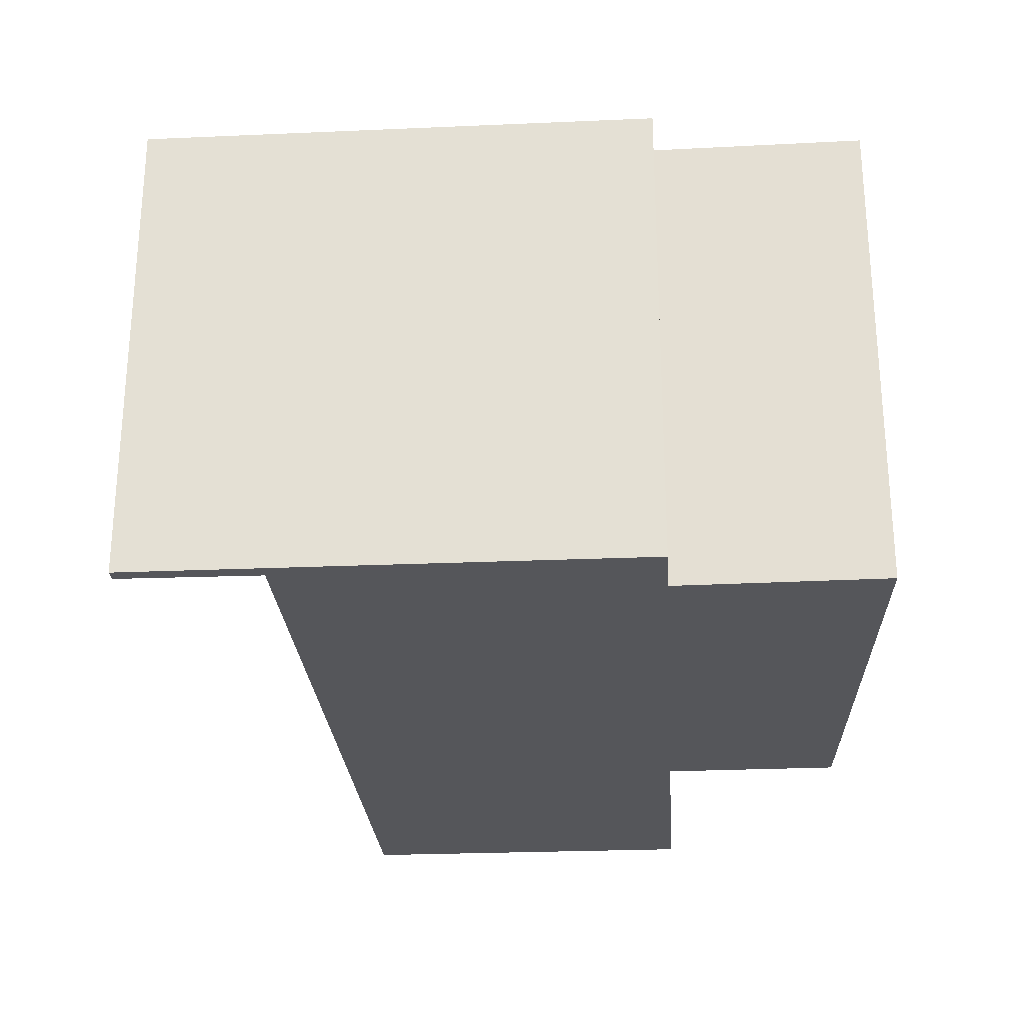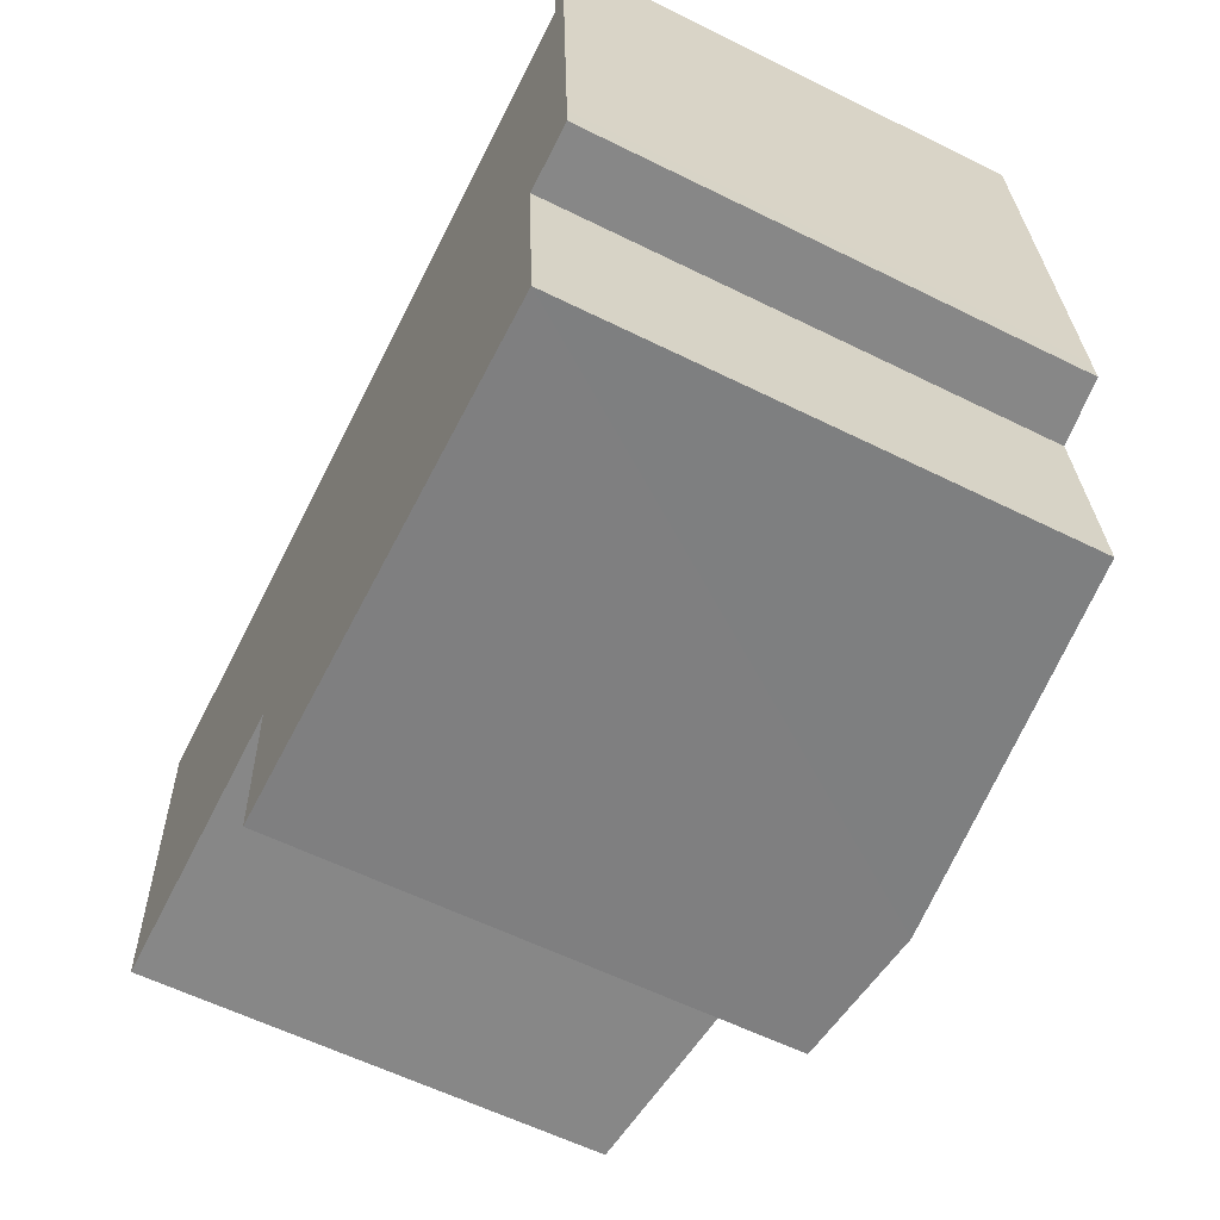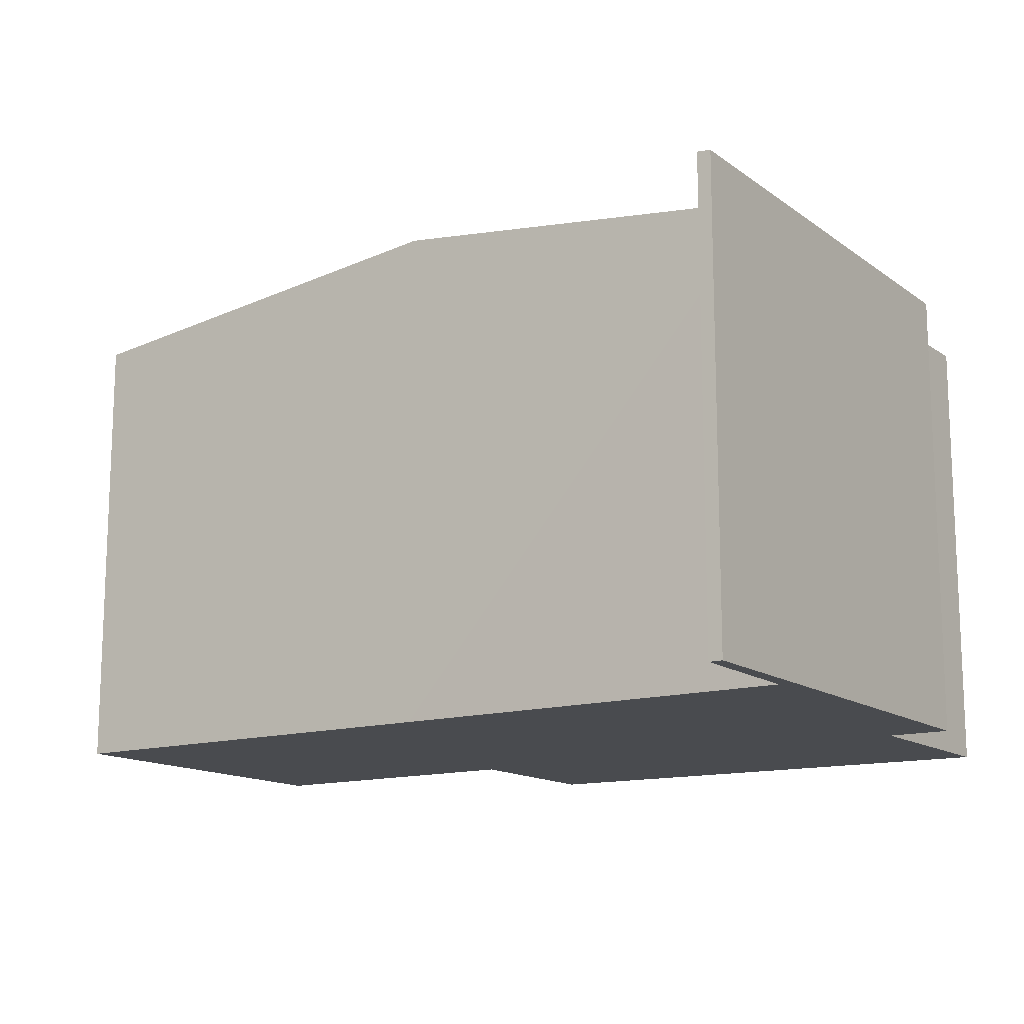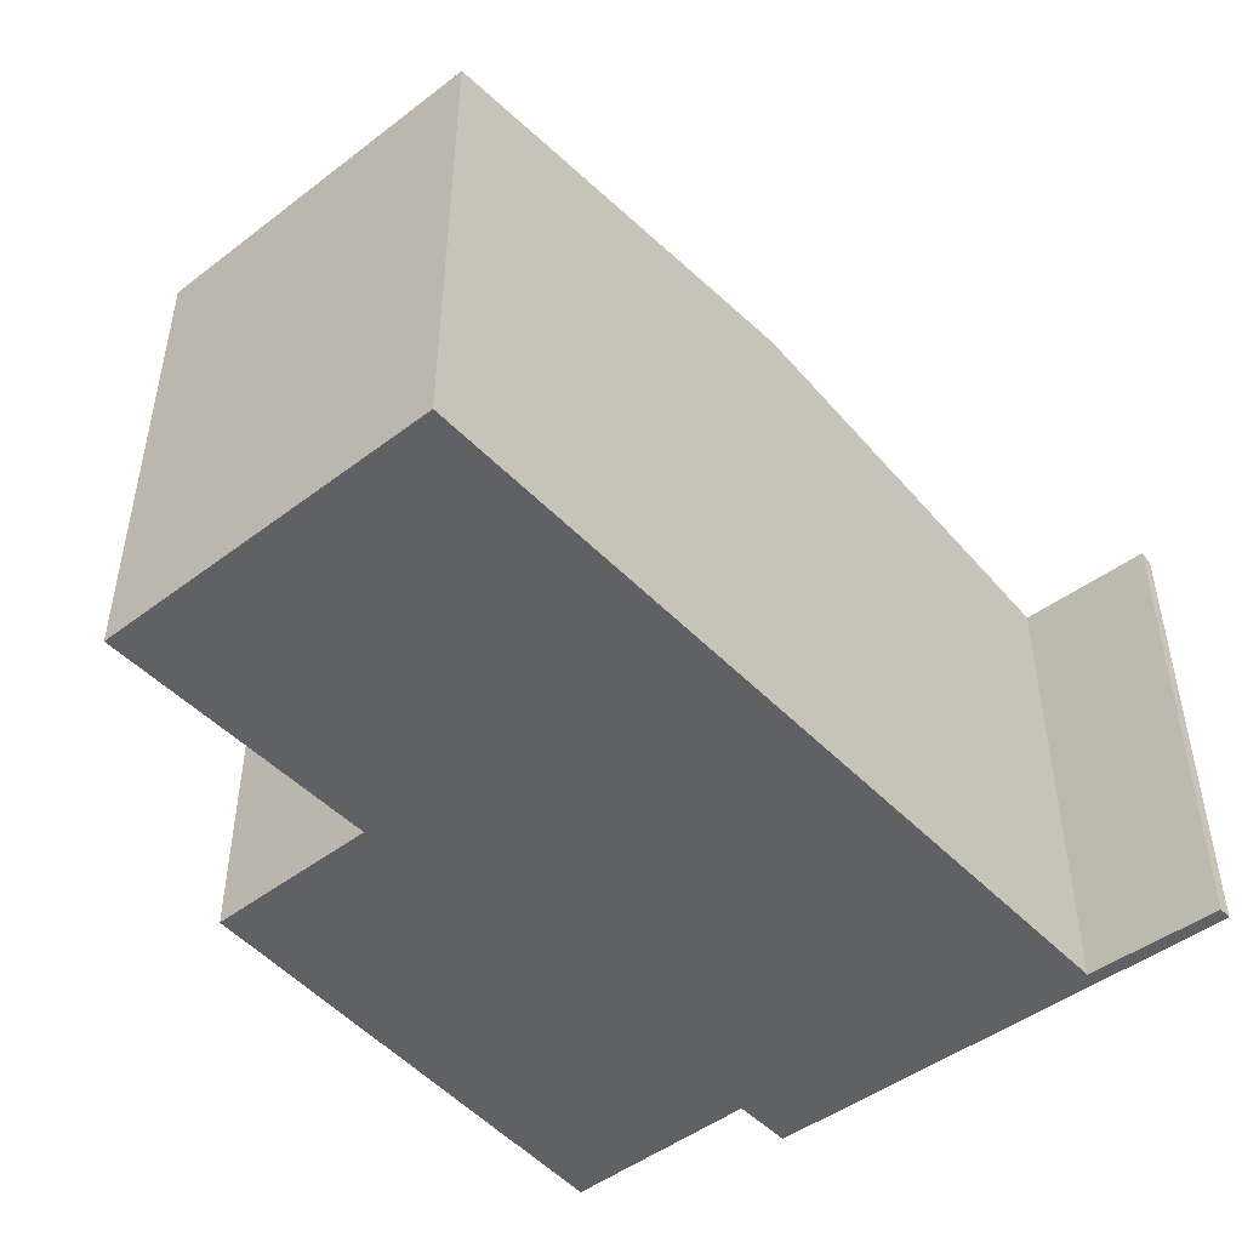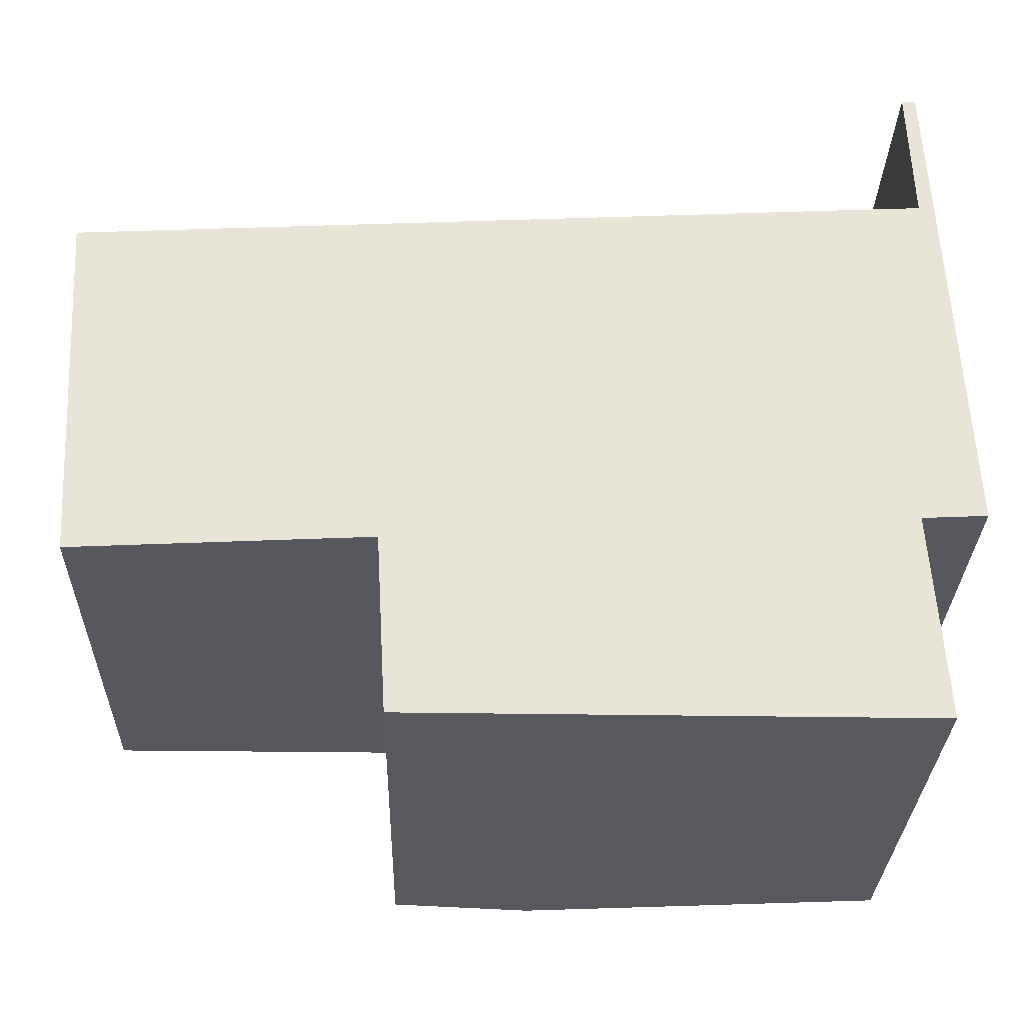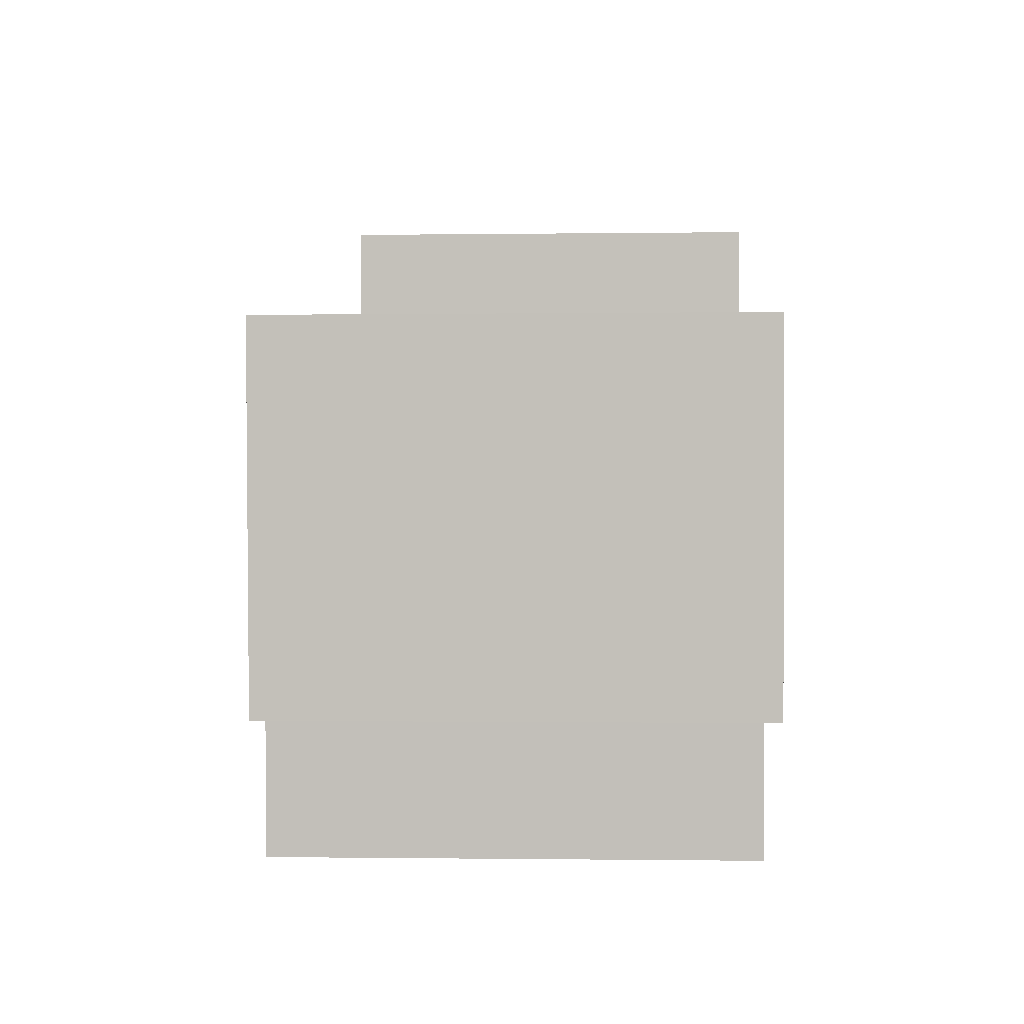
<metadata>
{"format":"obj","ext":"obj","renderer":"f3d","projection":"perspective","resolution":1024,"background":"white","views":[{"elev":-26.0,"azim":91.0,"up":"+Y"},{"elev":-59.7,"azim":63.1,"up":"+Z"},{"elev":-14.1,"azim":30.4,"up":"+Y"},{"elev":-47.2,"azim":-52.3,"up":"+Y"},{"elev":-29.4,"azim":-1.4,"up":"+Z"},{"elev":-0.7,"azim":-86.9,"up":"+Z"}]}
</metadata>
<code>
v  0.12 6.187 0.006
v  0.204 6.171 -3.964
v  0 6.173 3.78e-16
v  5.675 6.83 0.308
v  0.241 6.17 -4.692
v  4.081 6.615 -4.495
v  5.907 6.83 -3.86
v  4.215 6.616 -6.832
v  6.073 6.83 -6.833
v  11.57 6.175 -3.757
v  11.08 6.192 2.421
v  11.26 6.172 2.43
v  11.15 6.196 0.606
v  11.59 6.175 -4.101
v  10.76 6.271 -4.143
v  10.94 6.268 -6.836
v  0.241 2.873e-16 -4.692
v  0 0 0
v  0.204 2.427e-16 -3.964
v  11.15 -3.711e-17 0.606
v  11.08 -1.482e-16 2.421
v  4.215 4.183e-16 -6.832
v  4.081 2.752e-16 -4.495
v  0.12 -3.674e-19 0.006
v  5.675 -1.886e-17 0.308
v  11.26 -1.488e-16 2.43
v  11.57 2.301e-16 -3.757
v  11.59 2.511e-16 -4.101
v  10.76 2.537e-16 -4.143
v  10.94 4.186e-16 -6.836
v  6.073 4.184e-16 -6.833
g defaultobject
f 1 2 3
f 2 1 4
f 2 4 5
f 5 4 6
f 6 4 7
f 6 7 8
f 8 7 9
f 10 11 12
f 11 10 13
f 13 10 4
f 4 10 14
f 4 14 15
f 4 15 16
f 4 16 9
f 4 9 7
f 17 2 5
f 2 17 3
f 3 17 18
f 18 17 19
f 20 11 13
f 11 20 21
f 22 6 8
f 6 22 23
f 18 1 3
f 1 18 4
f 4 18 13
f 13 18 24
f 13 24 25
f 13 25 20
f 21 12 11
f 12 21 26
f 26 10 12
f 10 26 27
f 10 27 14
f 14 27 28
f 29 16 15
f 16 29 30
f 14 29 15
f 29 14 28
f 30 9 16
f 9 30 8
f 8 30 22
f 22 30 31
f 23 5 6
f 5 23 17
f 31 23 22
f 23 31 30
f 23 30 29
f 23 29 19
f 19 29 18
f 18 29 28
f 18 28 27
f 18 27 24
f 24 27 25
f 25 27 20
f 20 27 26
f 20 26 21
f 19 17 23

</code>
